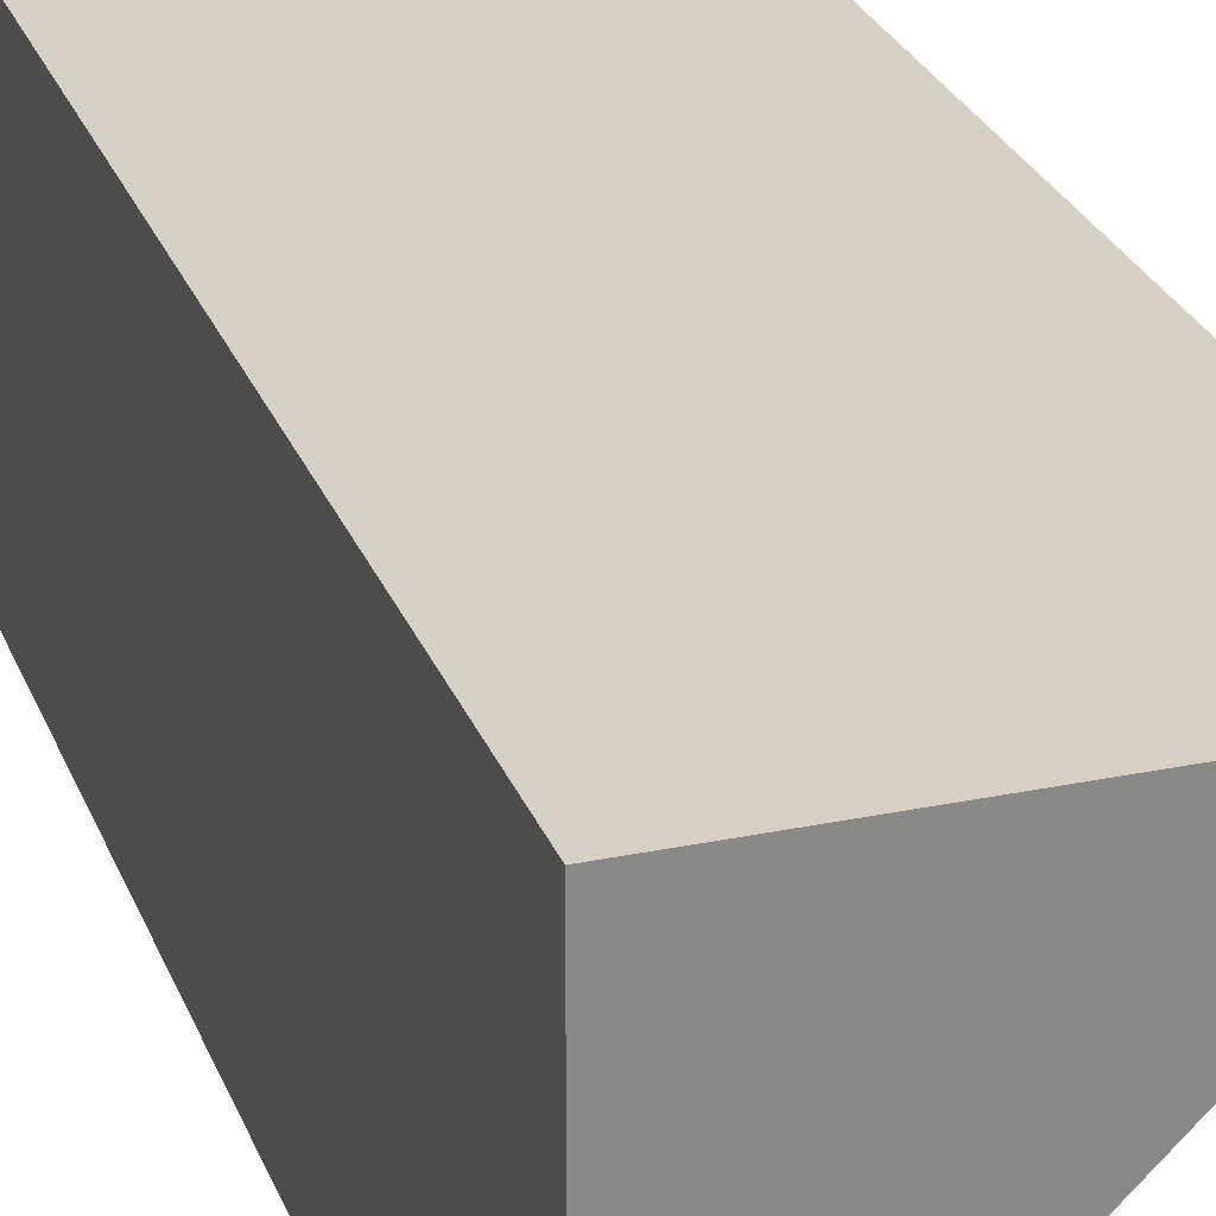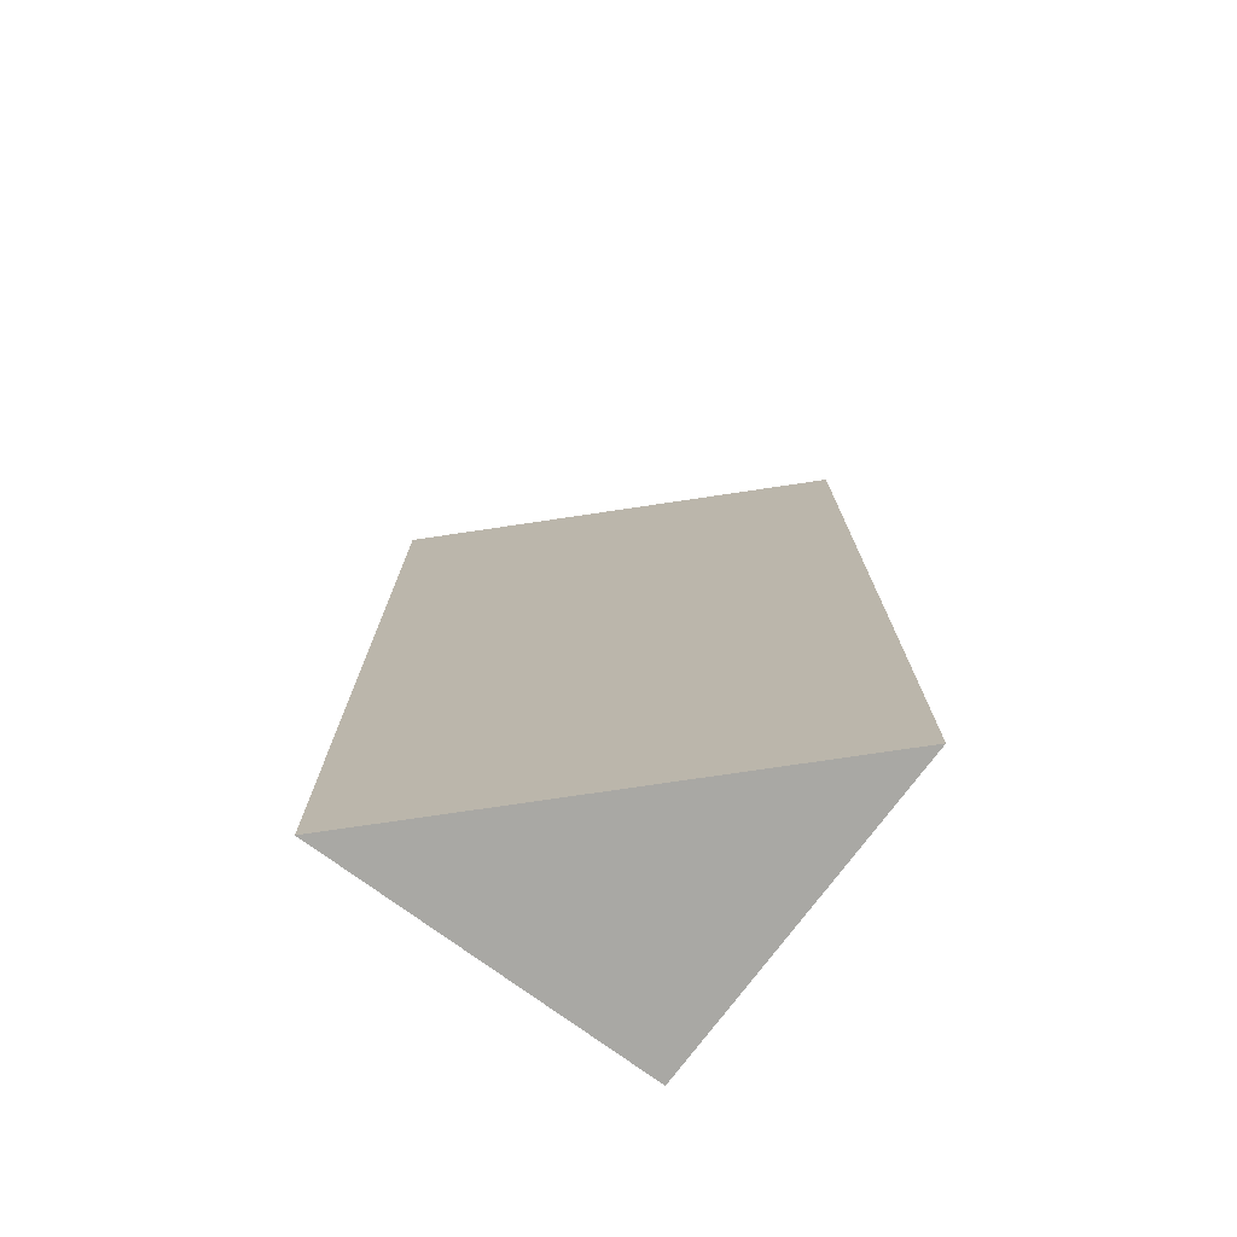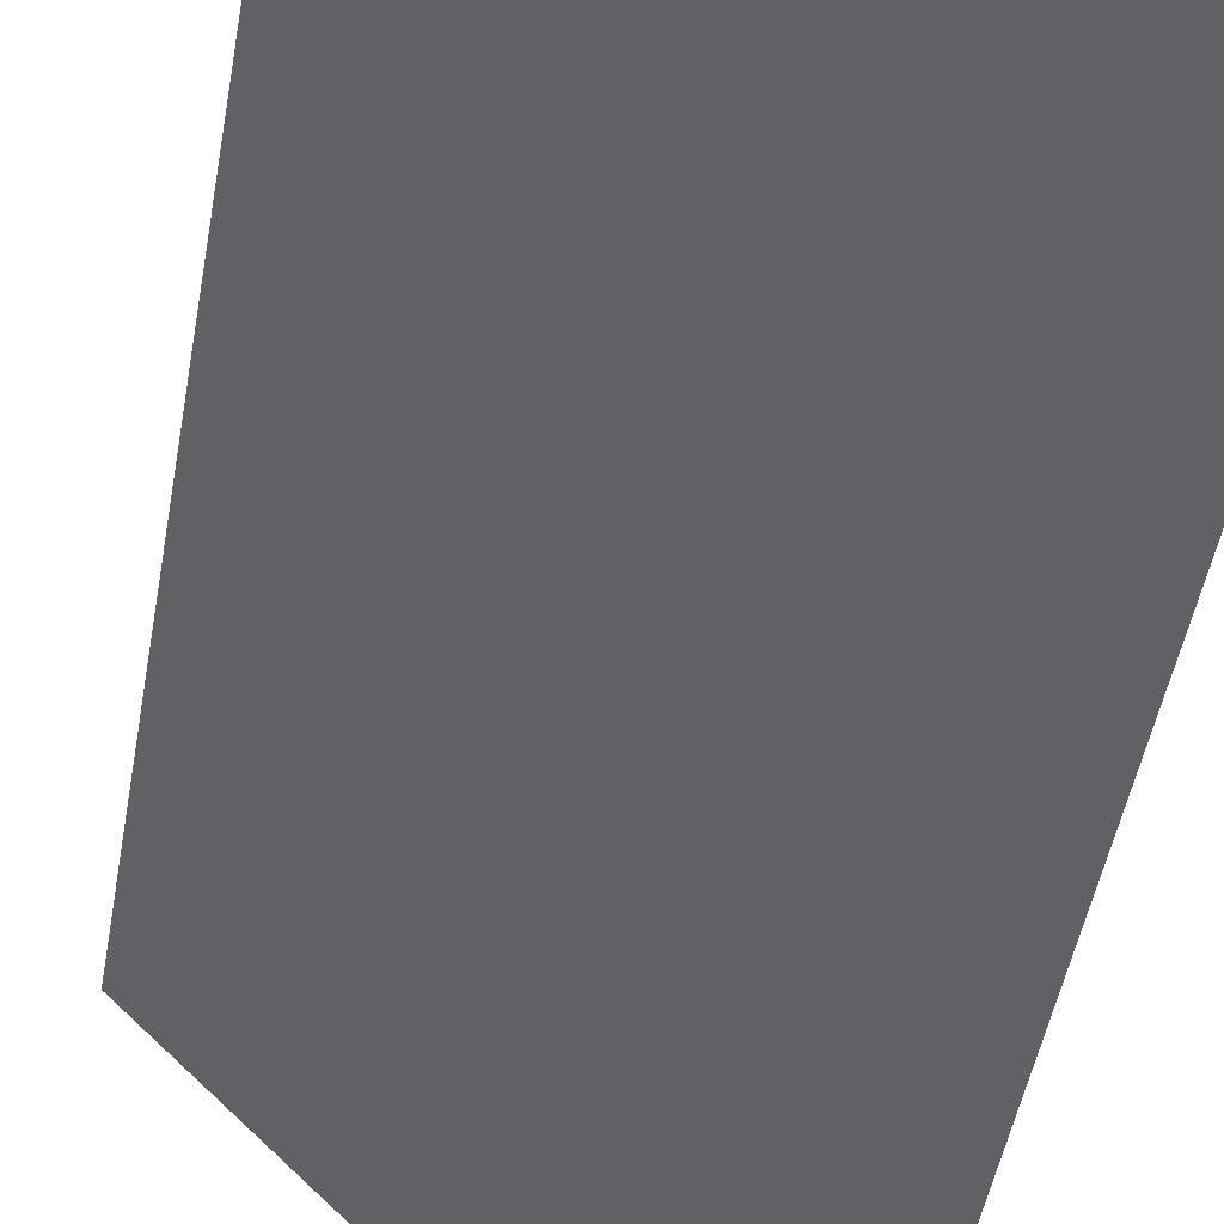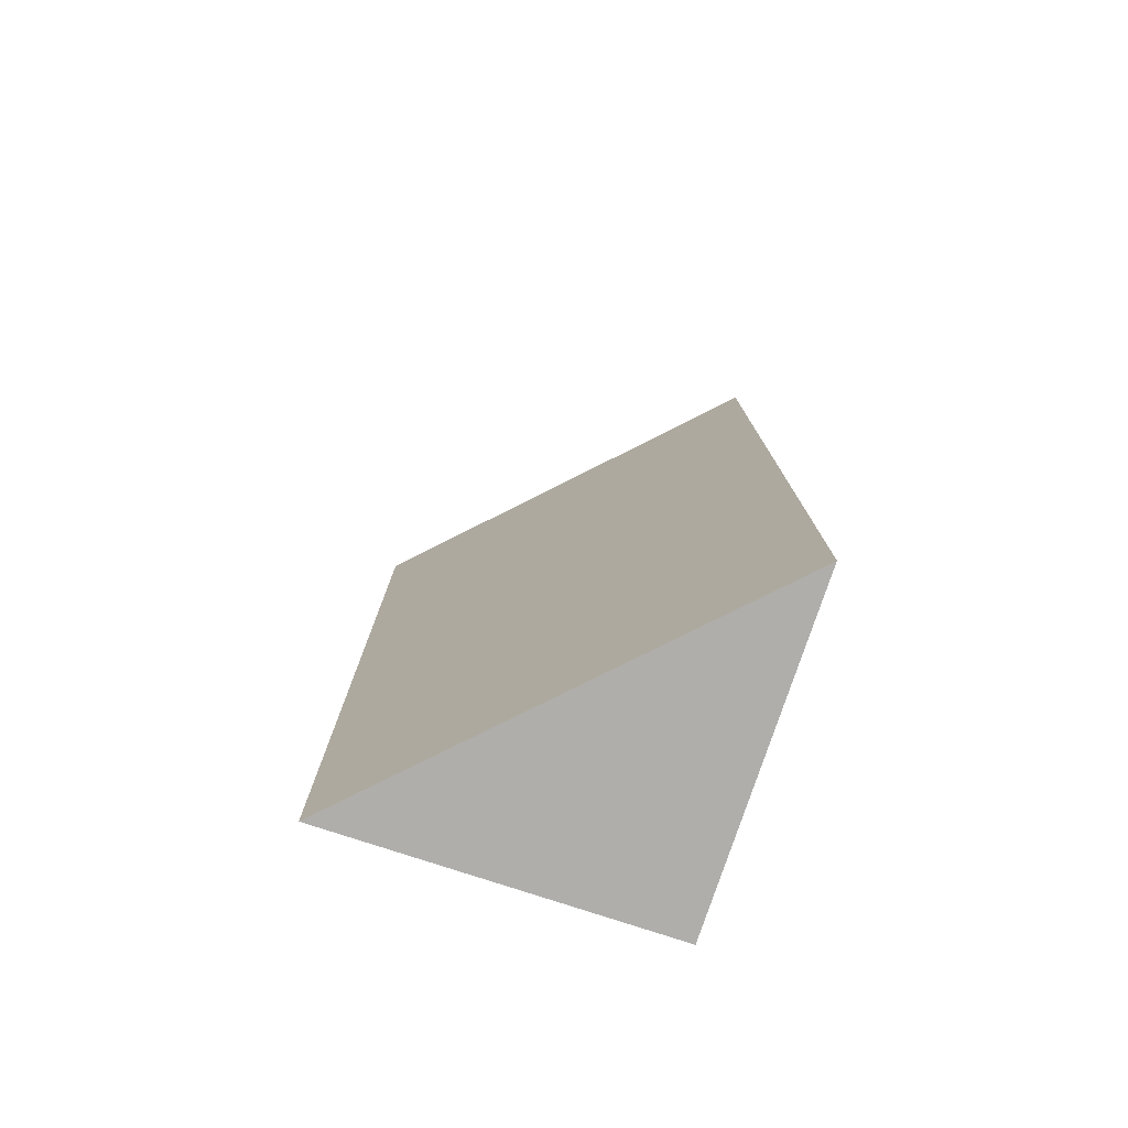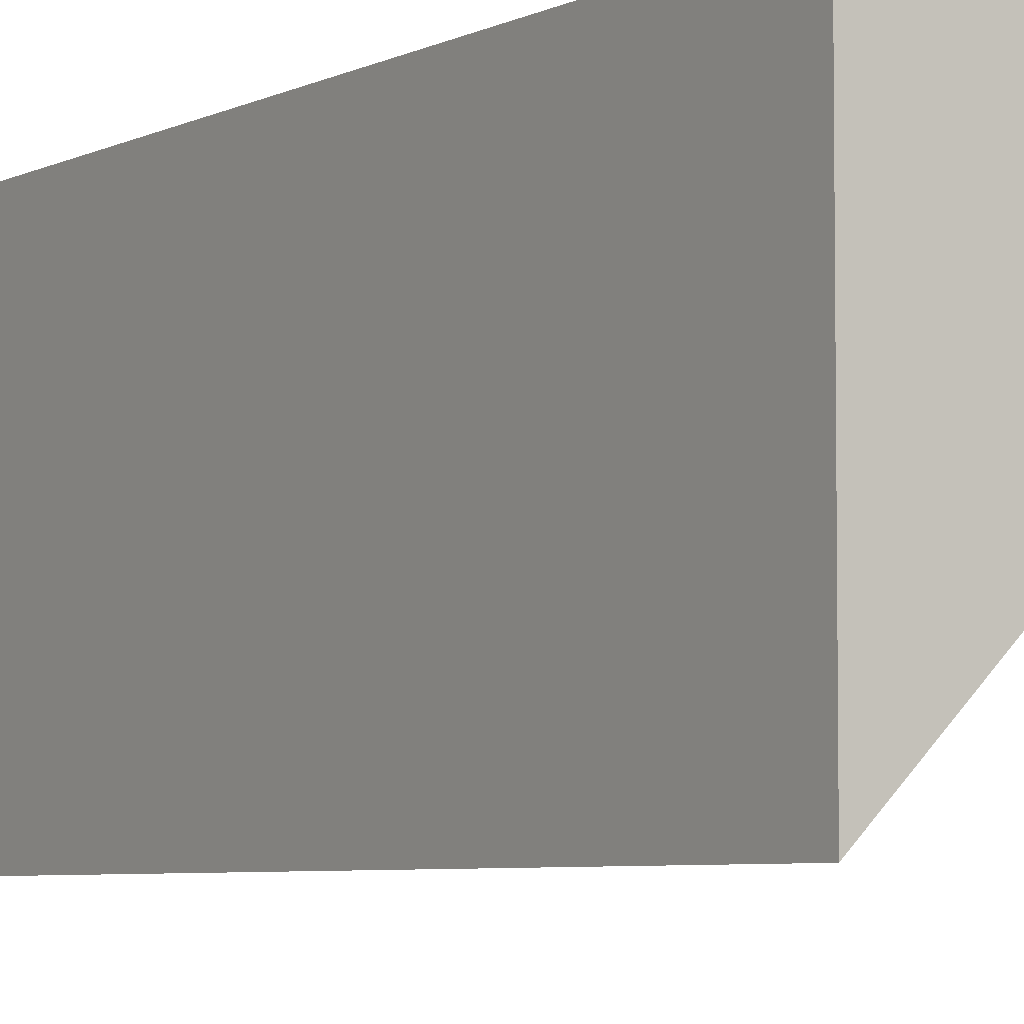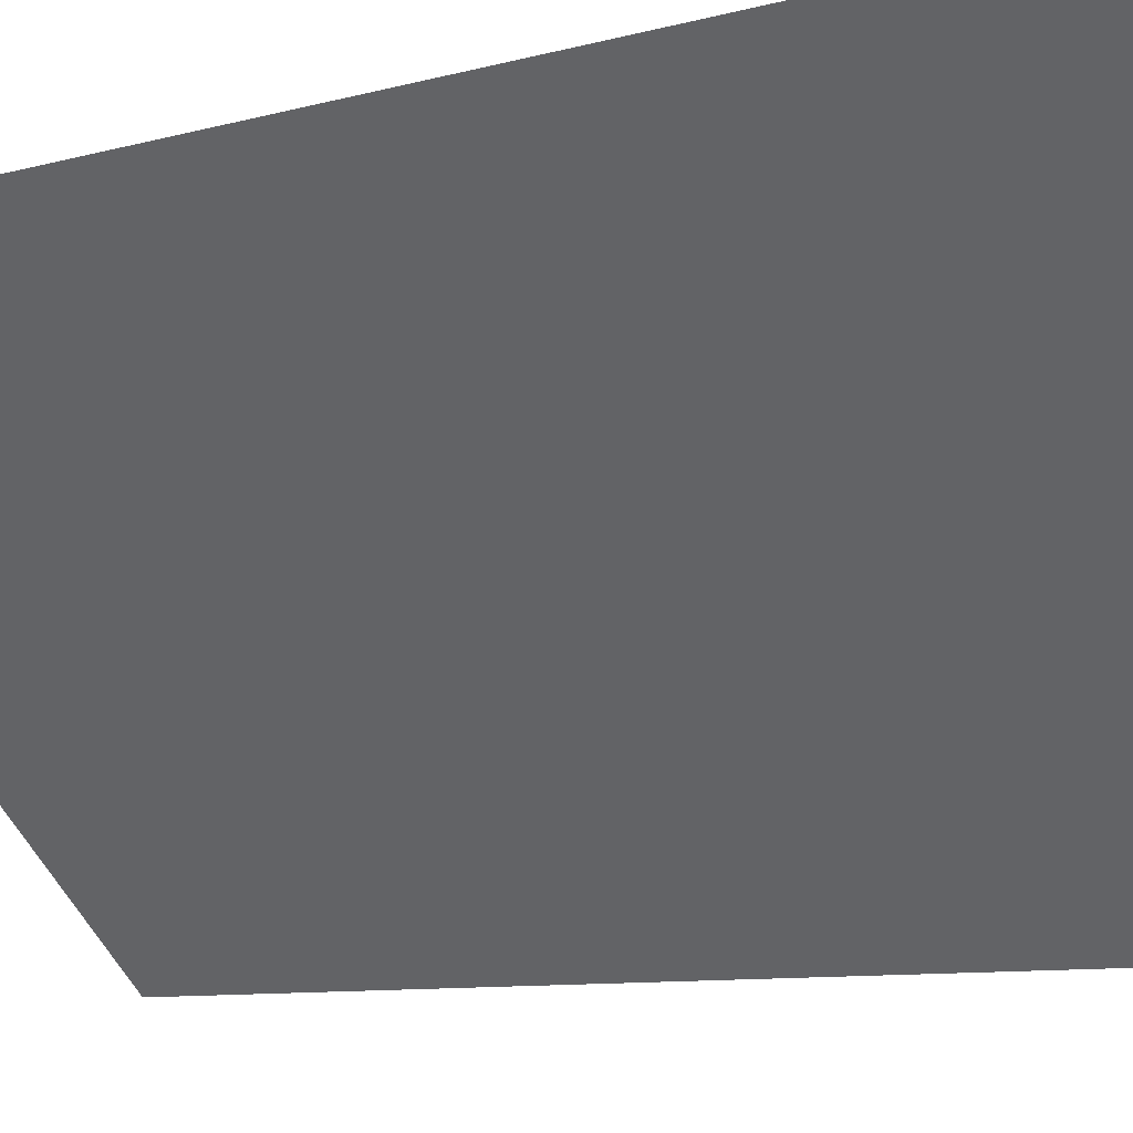
<metadata>
{"format":"obj","ext":"obj","renderer":"f3d","projection":"perspective","resolution":1024,"background":"white","views":[{"elev":26.6,"azim":161.9,"up":"+Z"},{"elev":-74.9,"azim":-126.5,"up":"+Y"},{"elev":-43.0,"azim":-9.1,"up":"+Z"},{"elev":-77.6,"azim":-108.3,"up":"+Y"},{"elev":-5.2,"azim":147.3,"up":"+Z"},{"elev":-6.6,"azim":-44.9,"up":"+Z"}]}
</metadata>
<code>
g Mesh1 Grey_Cliff_Corner Model
v 0.78 0 -0
v 0 0 -0
v 0.78 0 -0.78
f 1 2 3
v 0.78 2.2 -0
v 0 2.2 -0
f 2 1 4 5
v 0.78 2.2 -0.78
f 1 3 6 4
f 3 2 5 6
f 5 4 6

</code>
